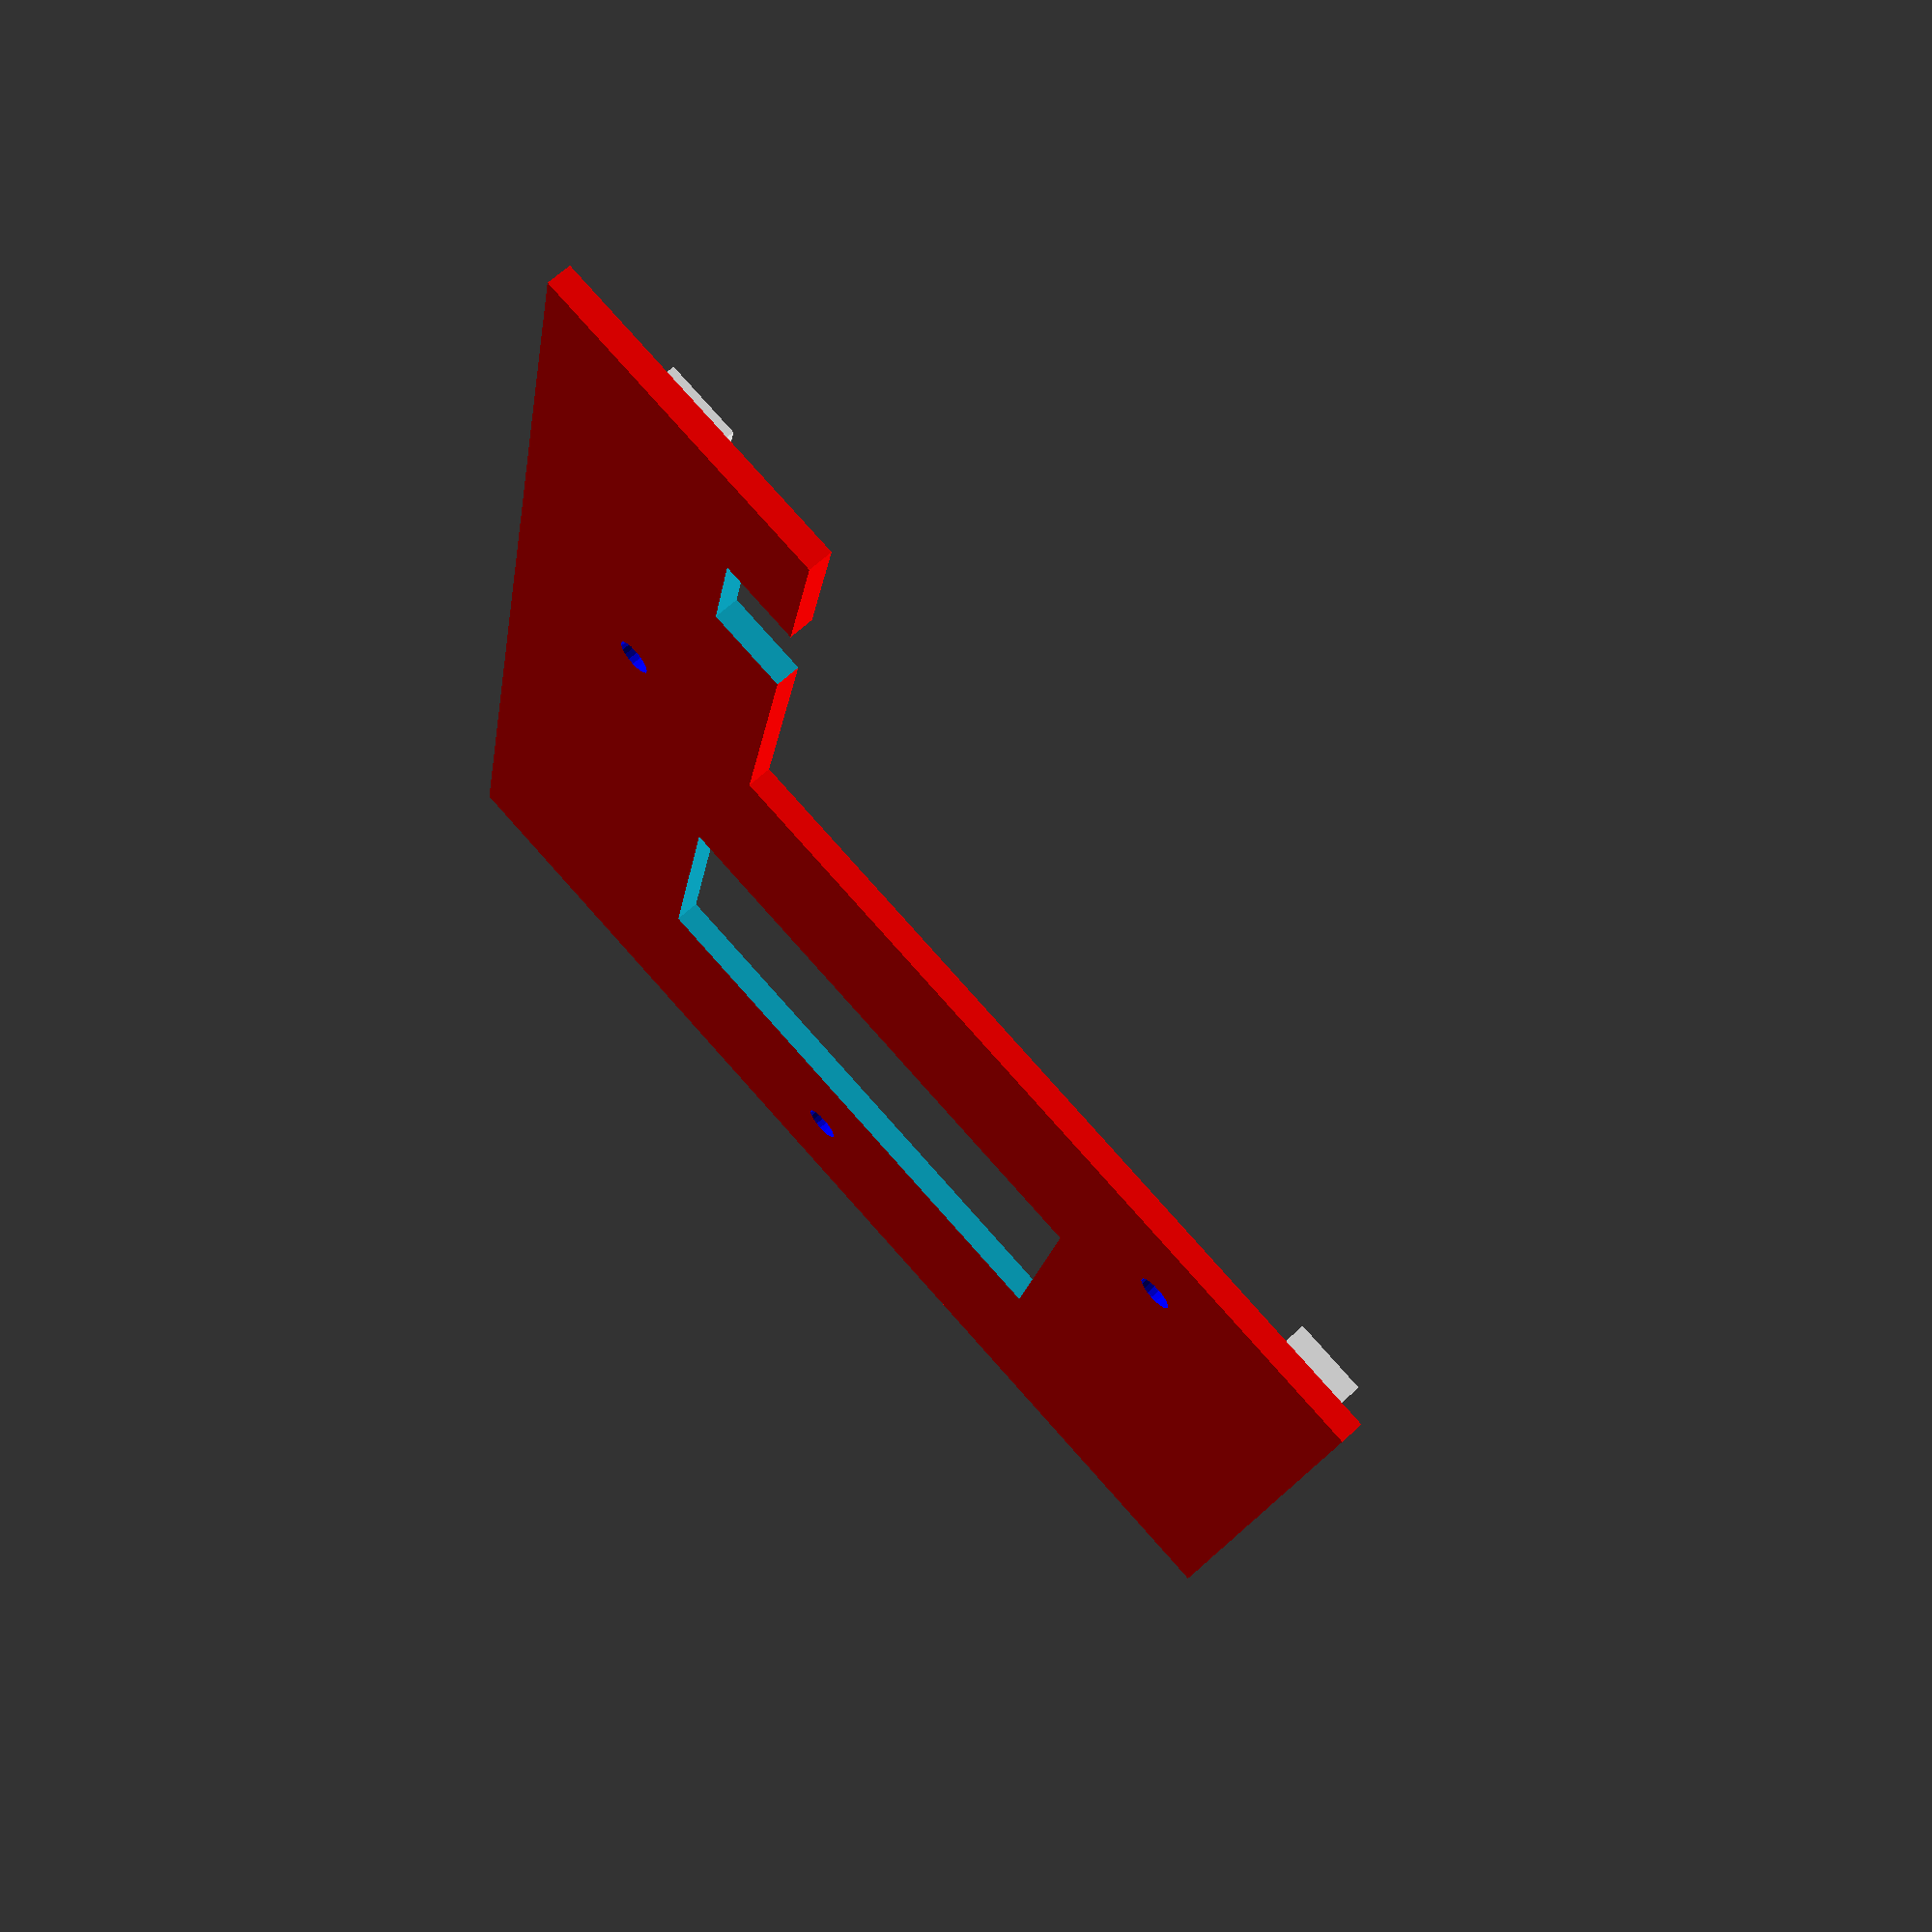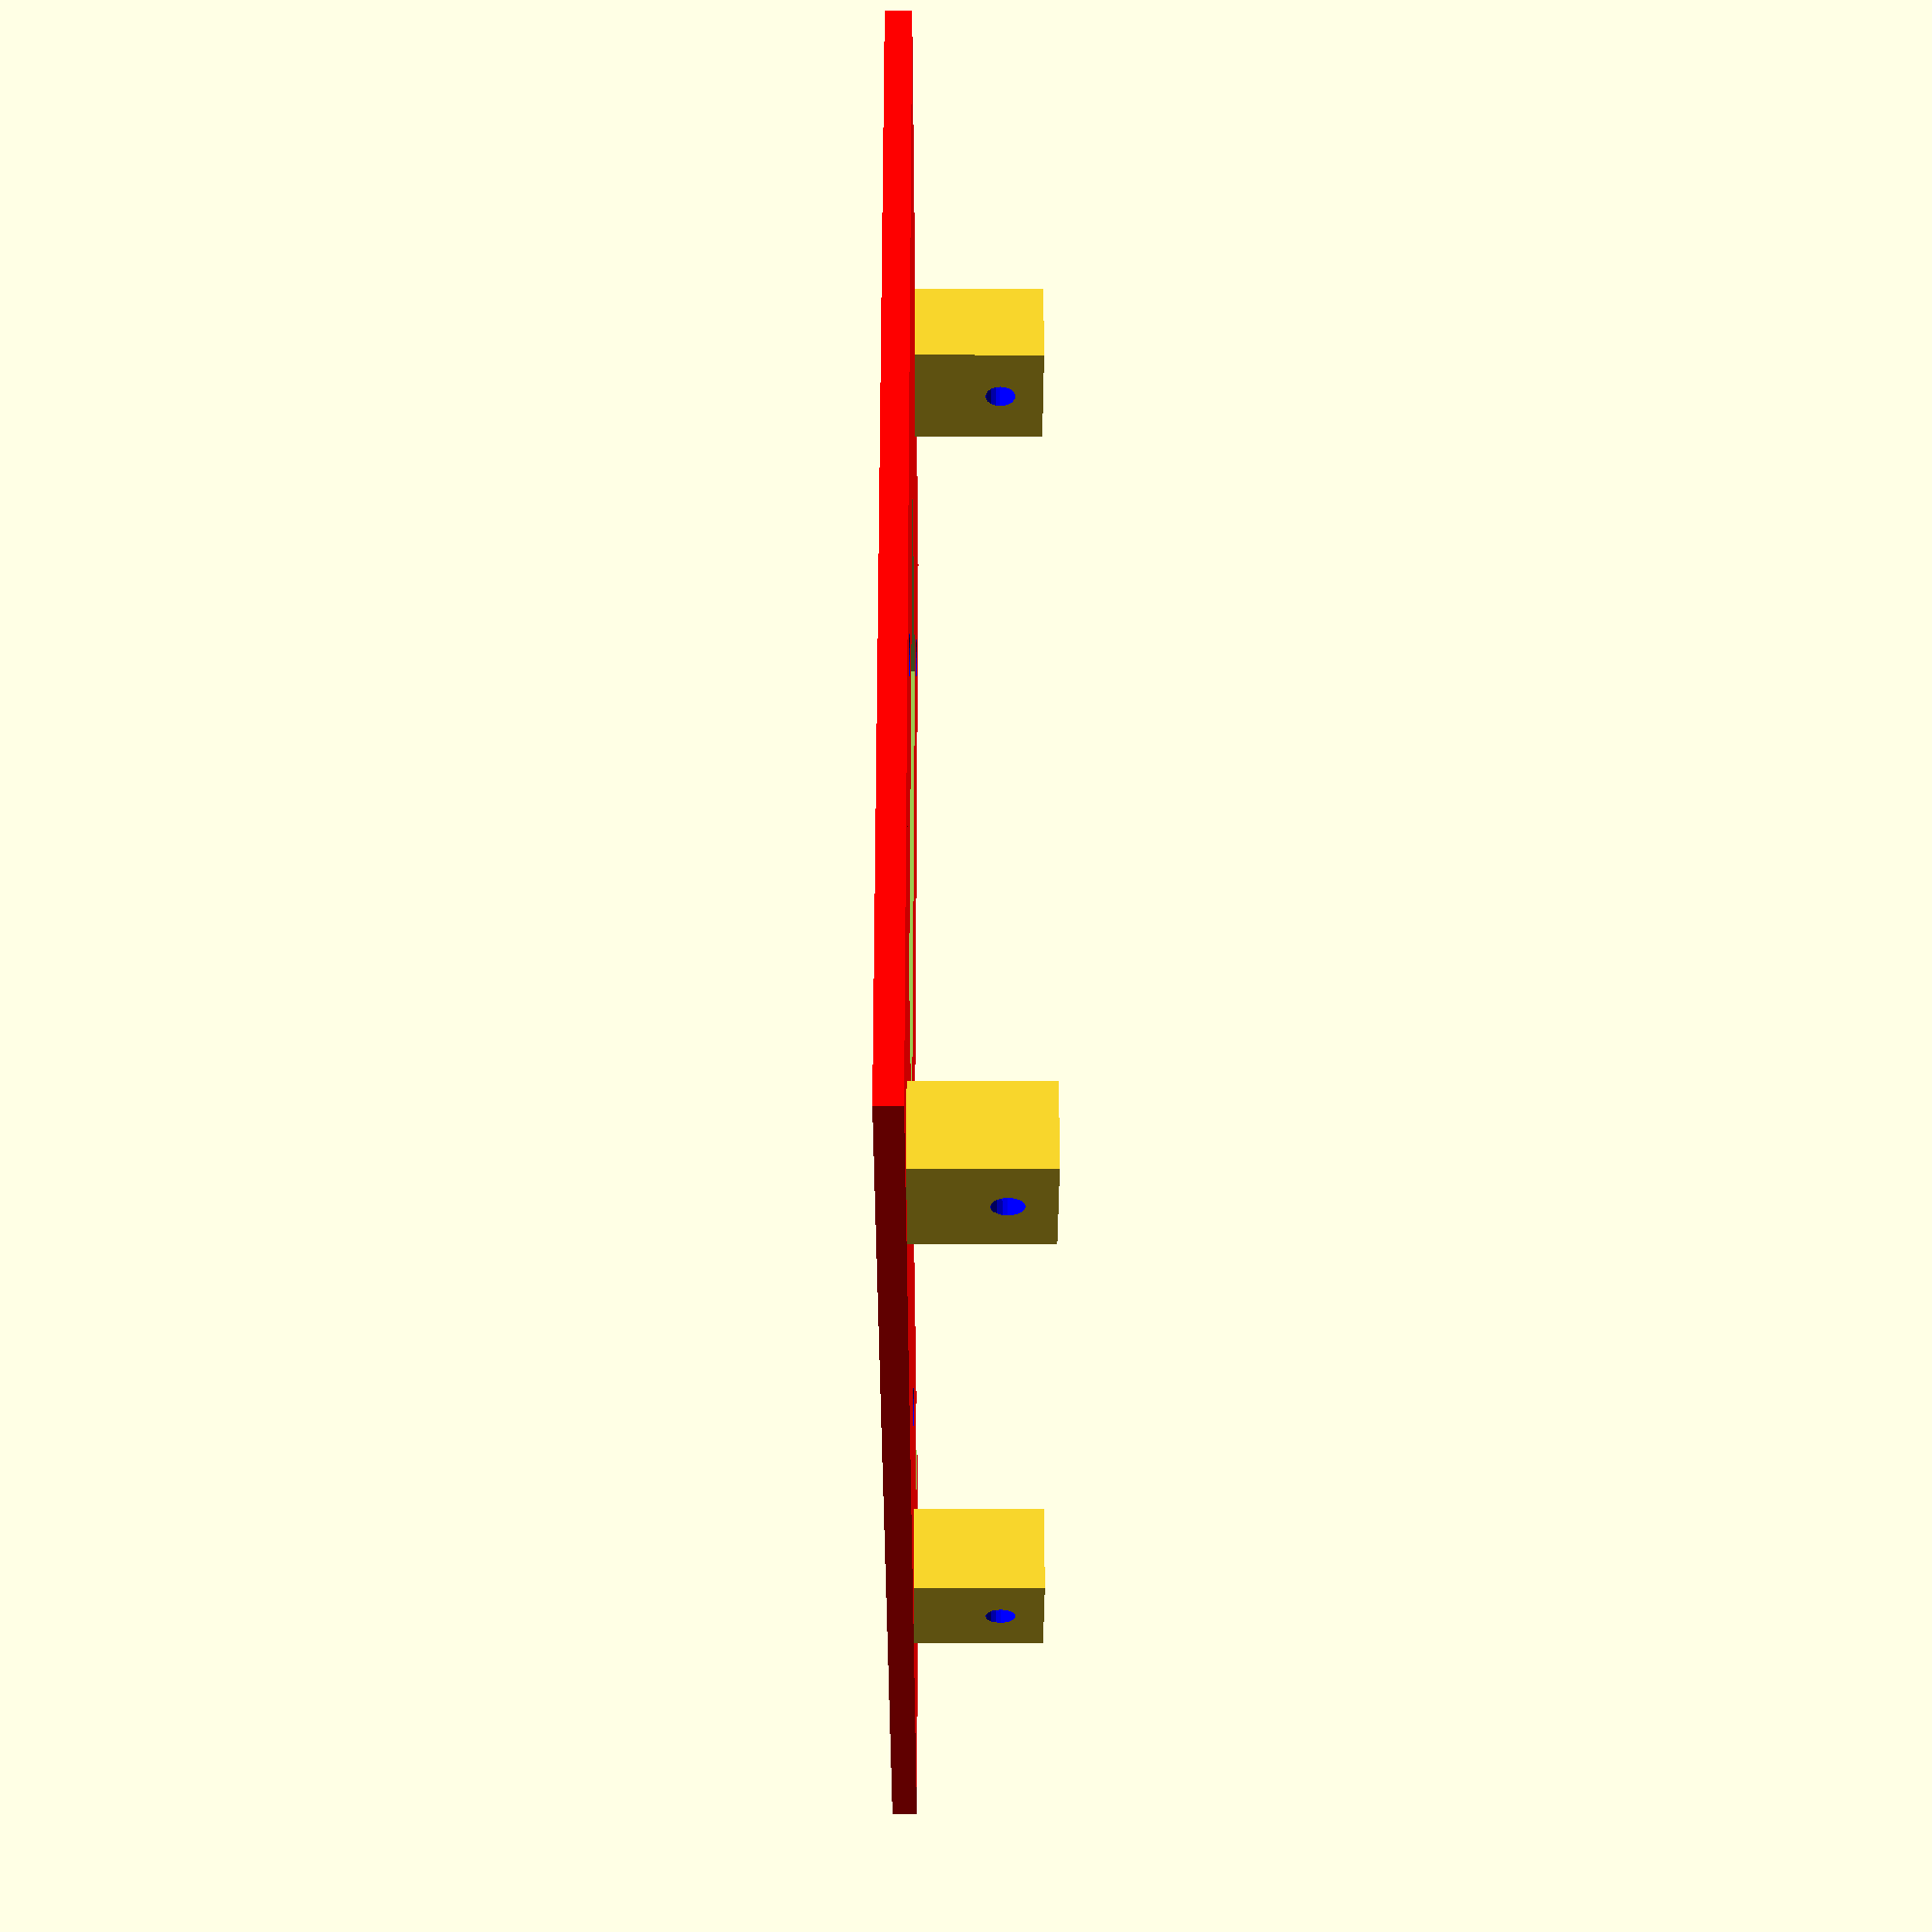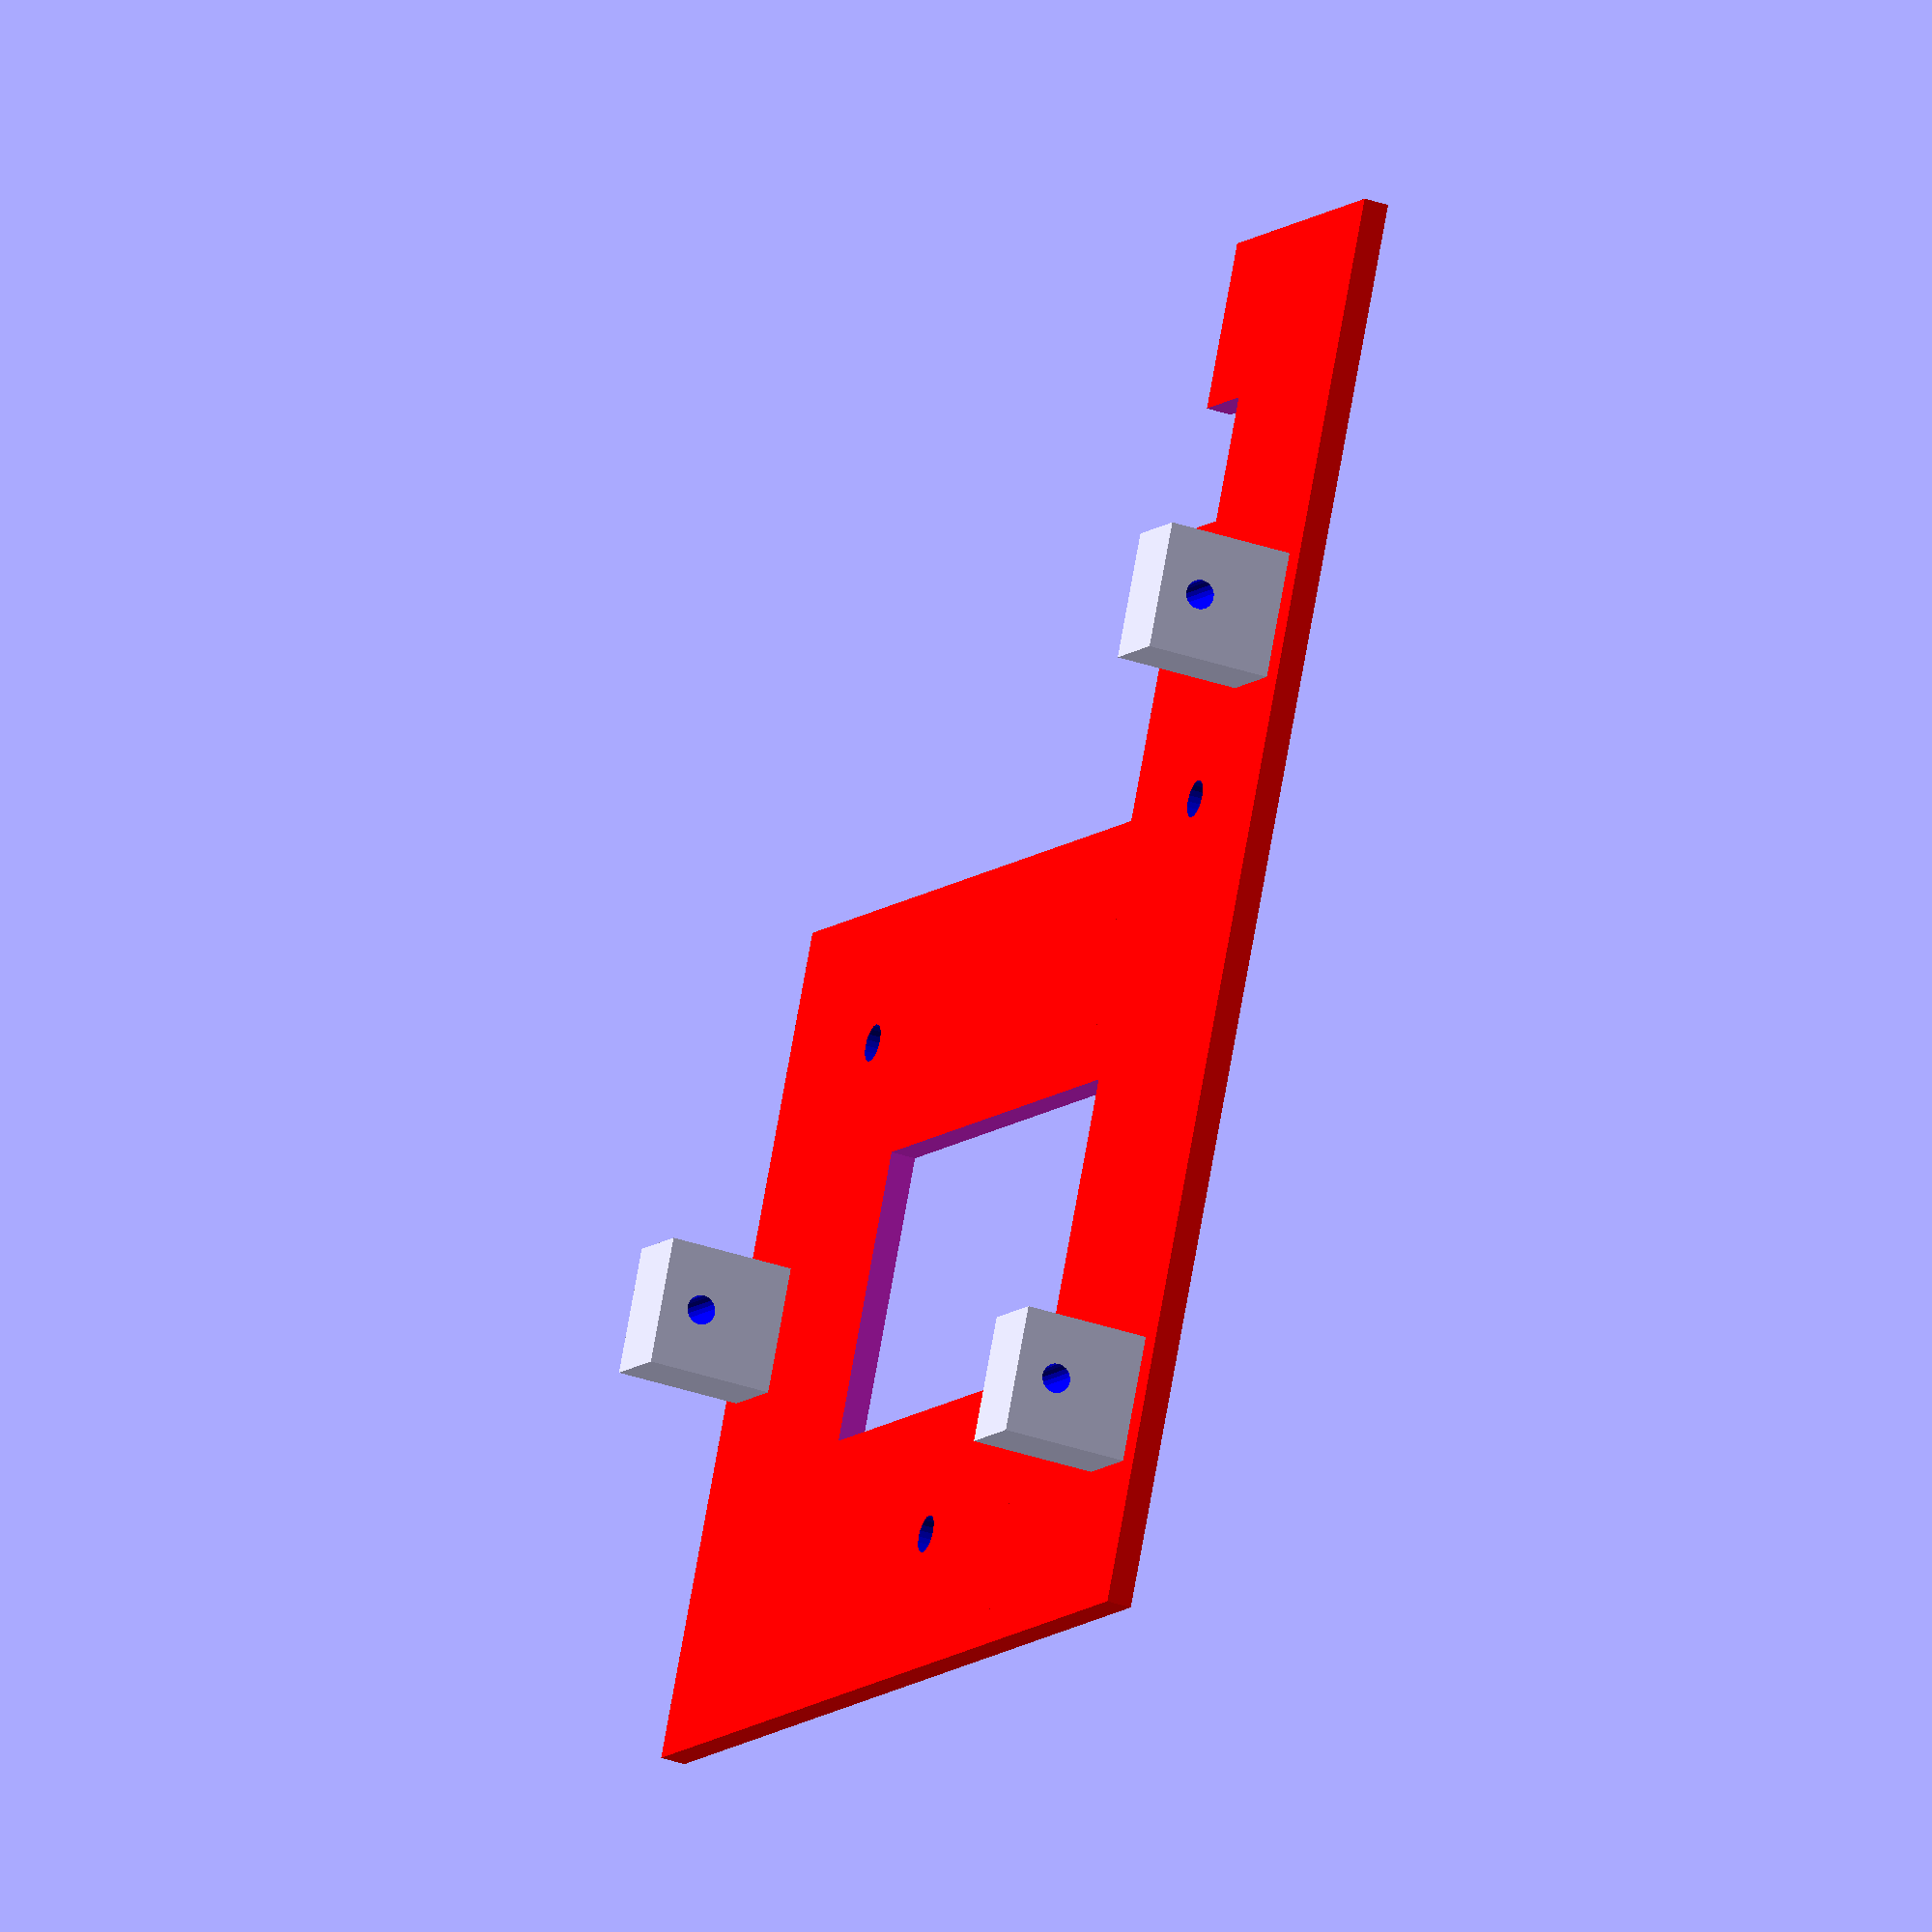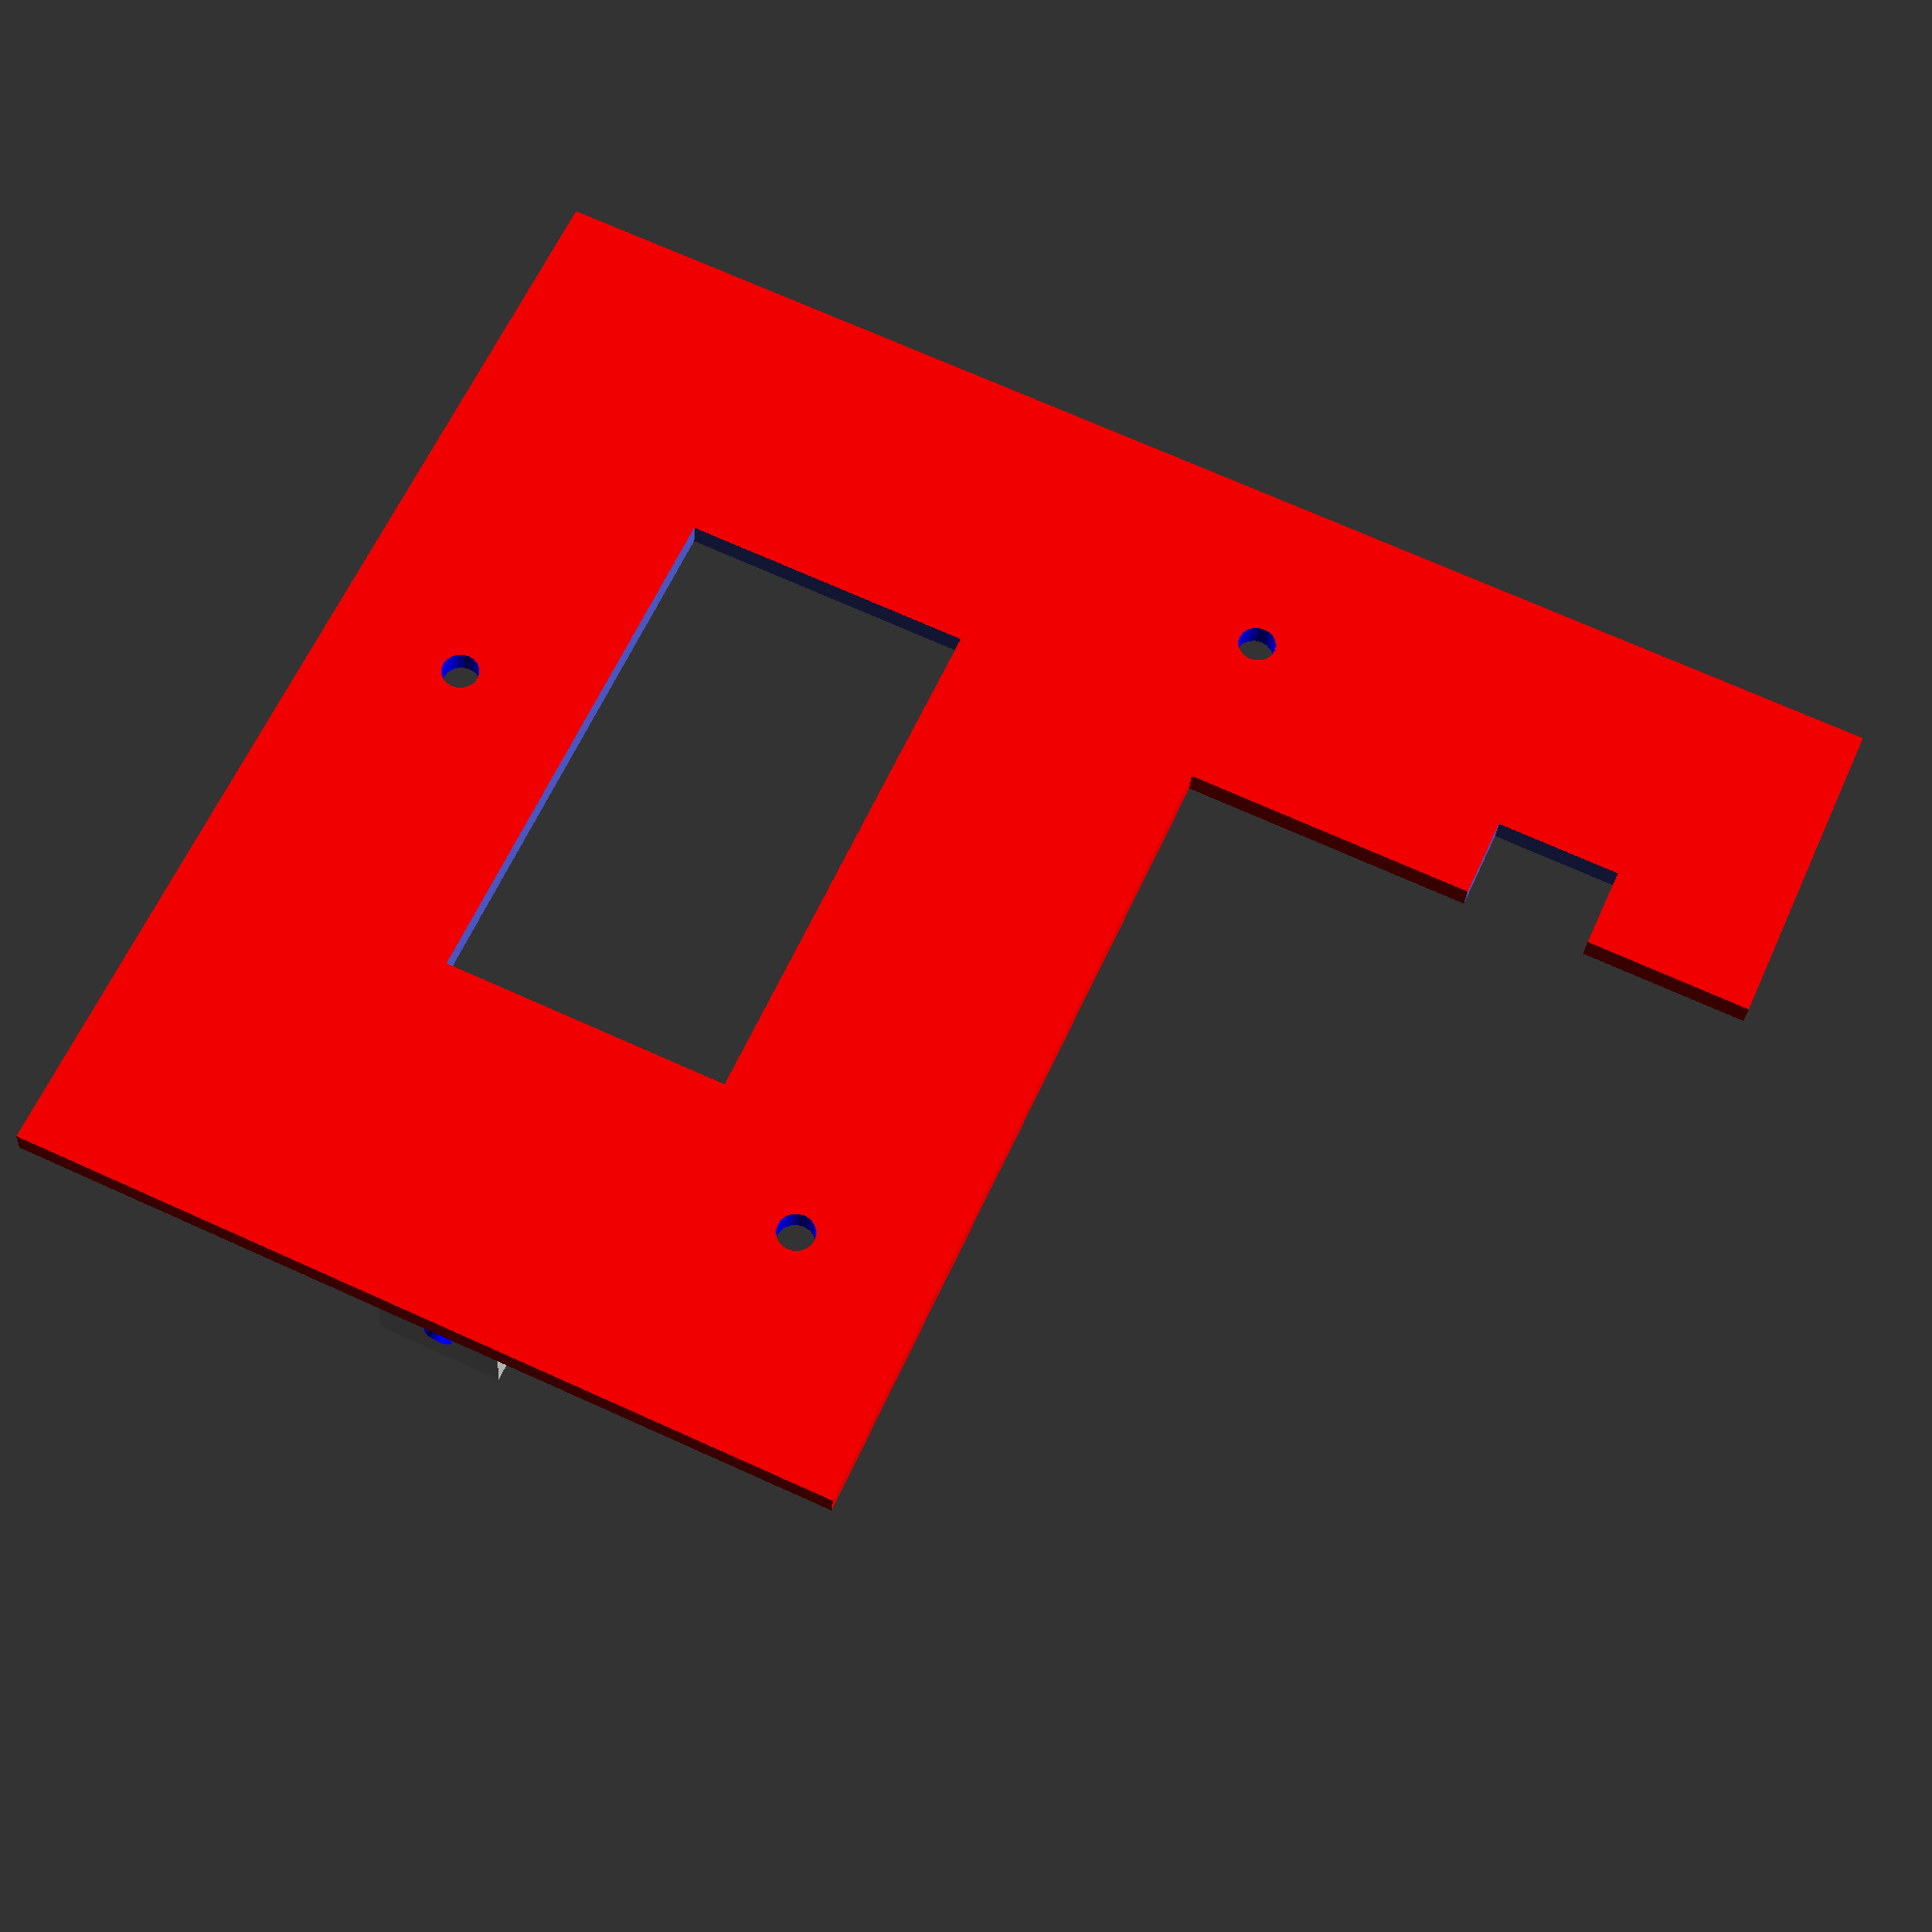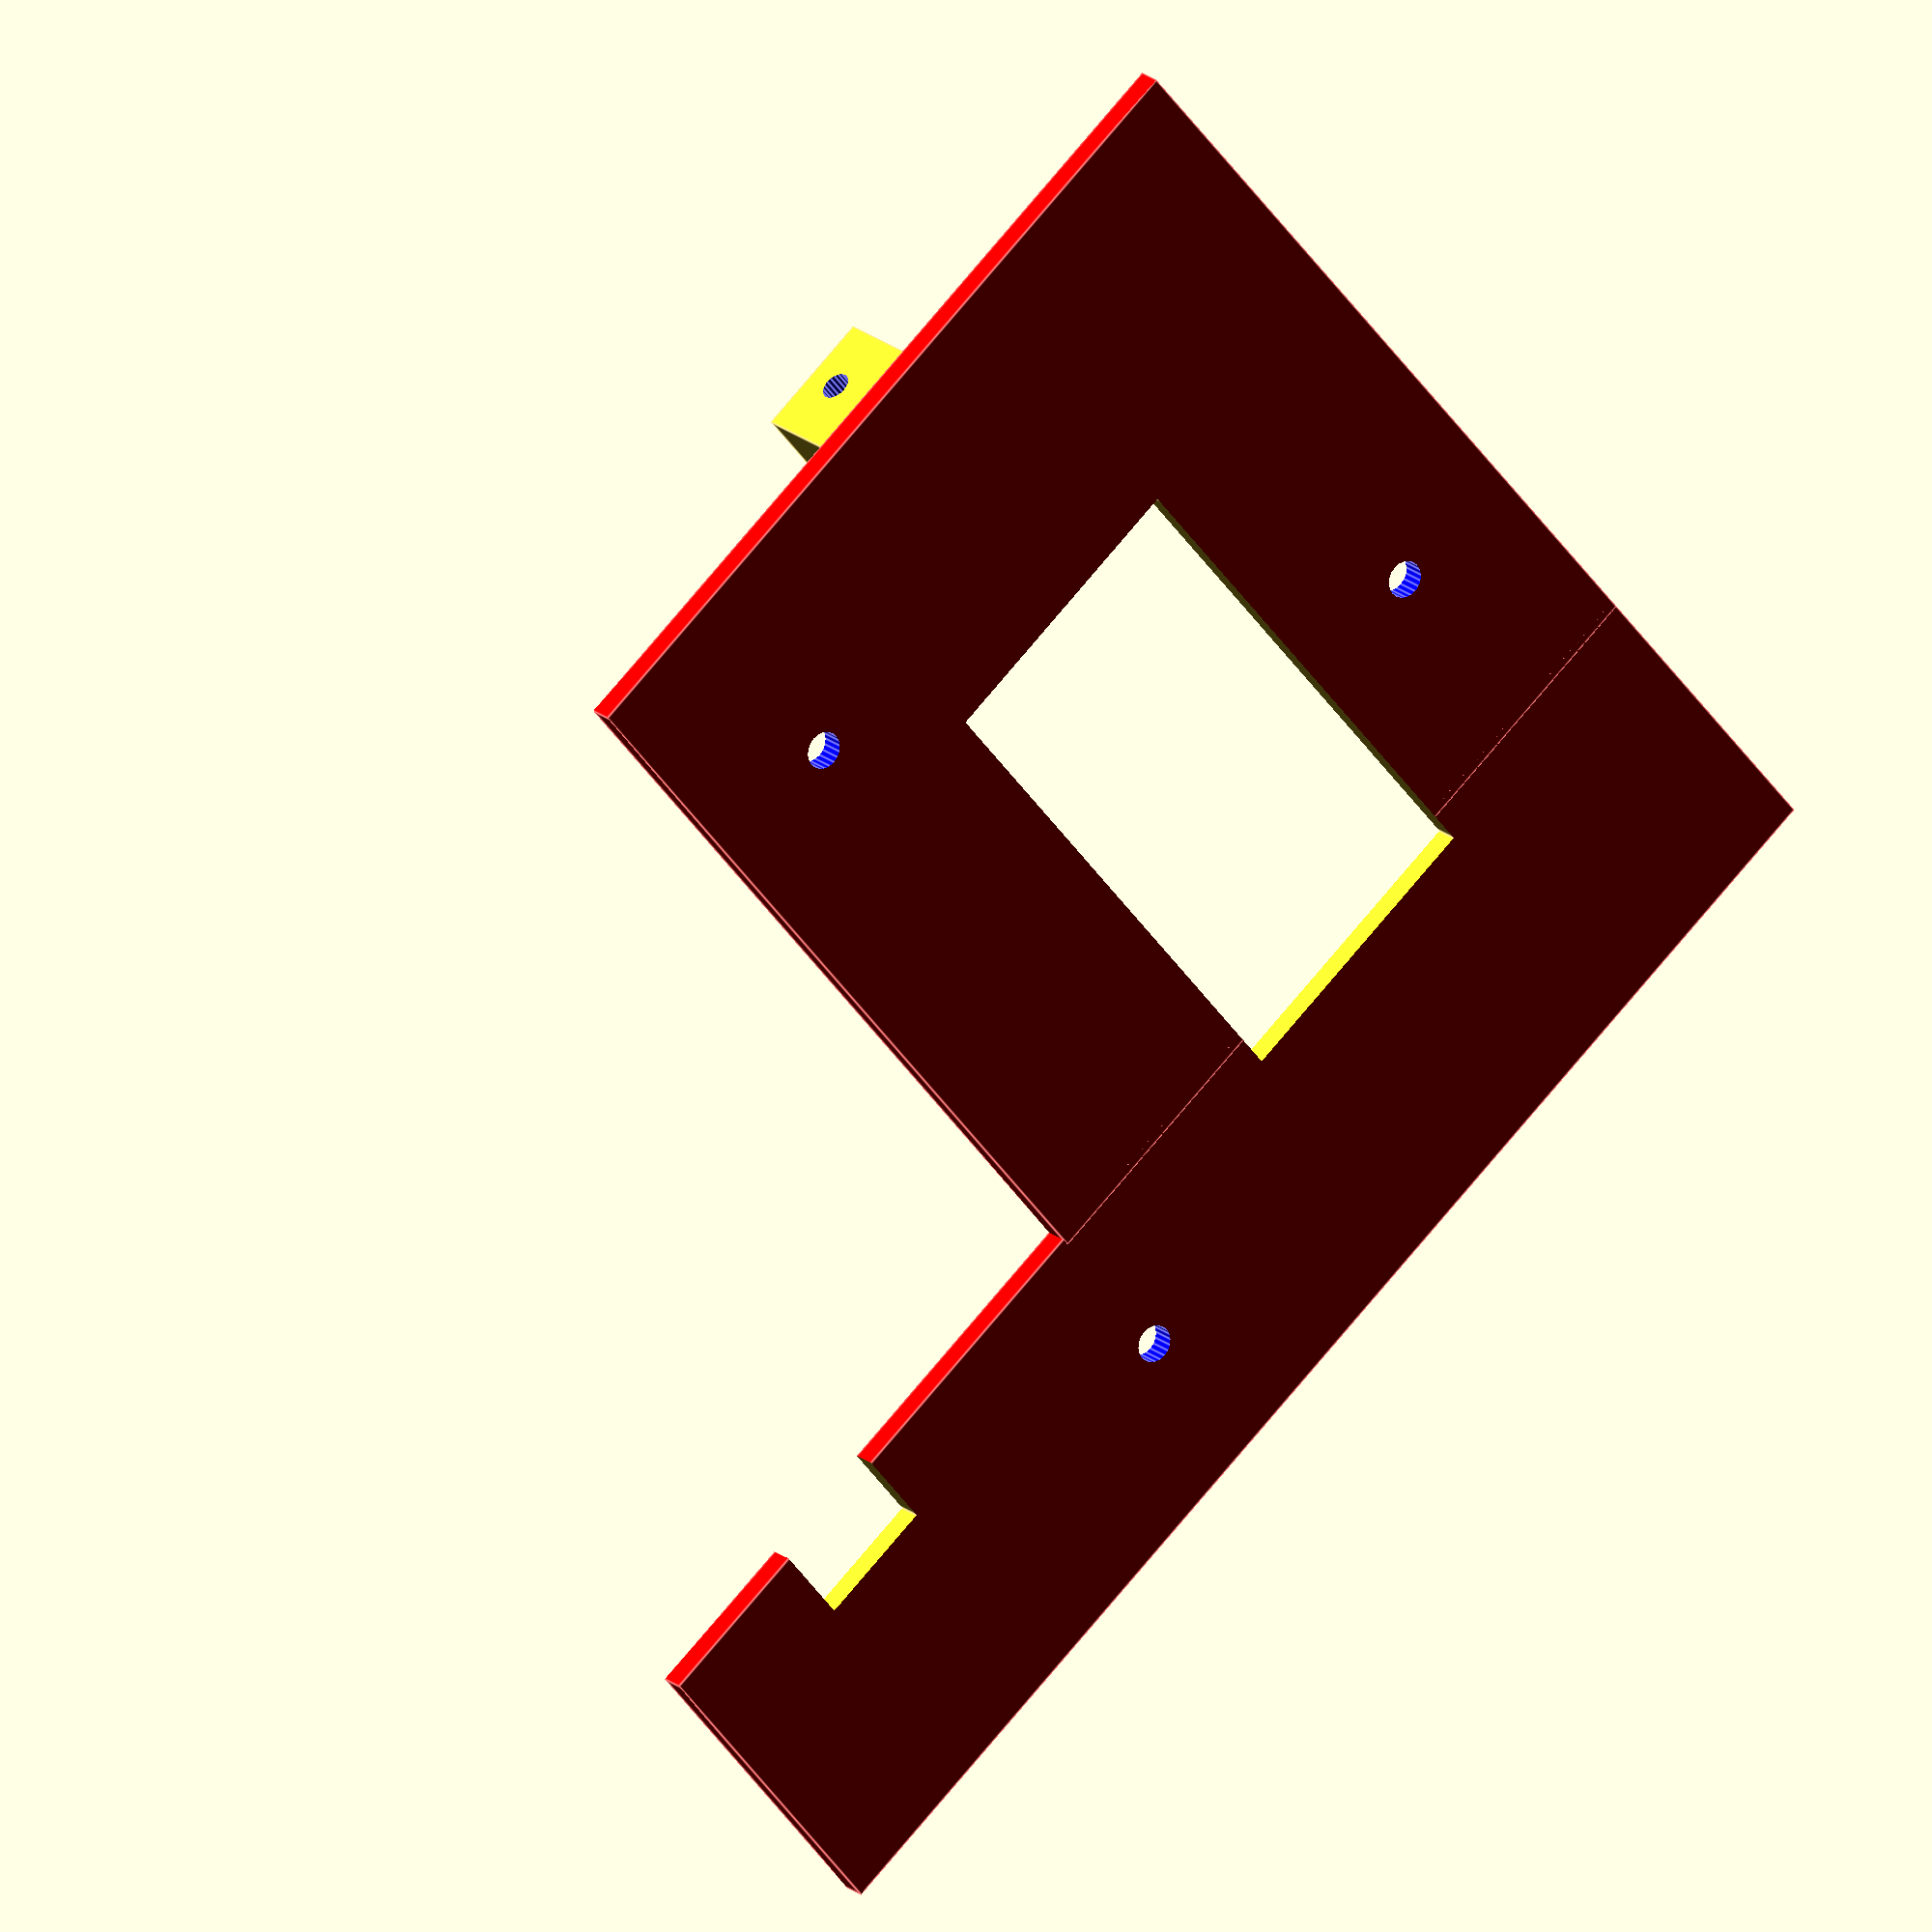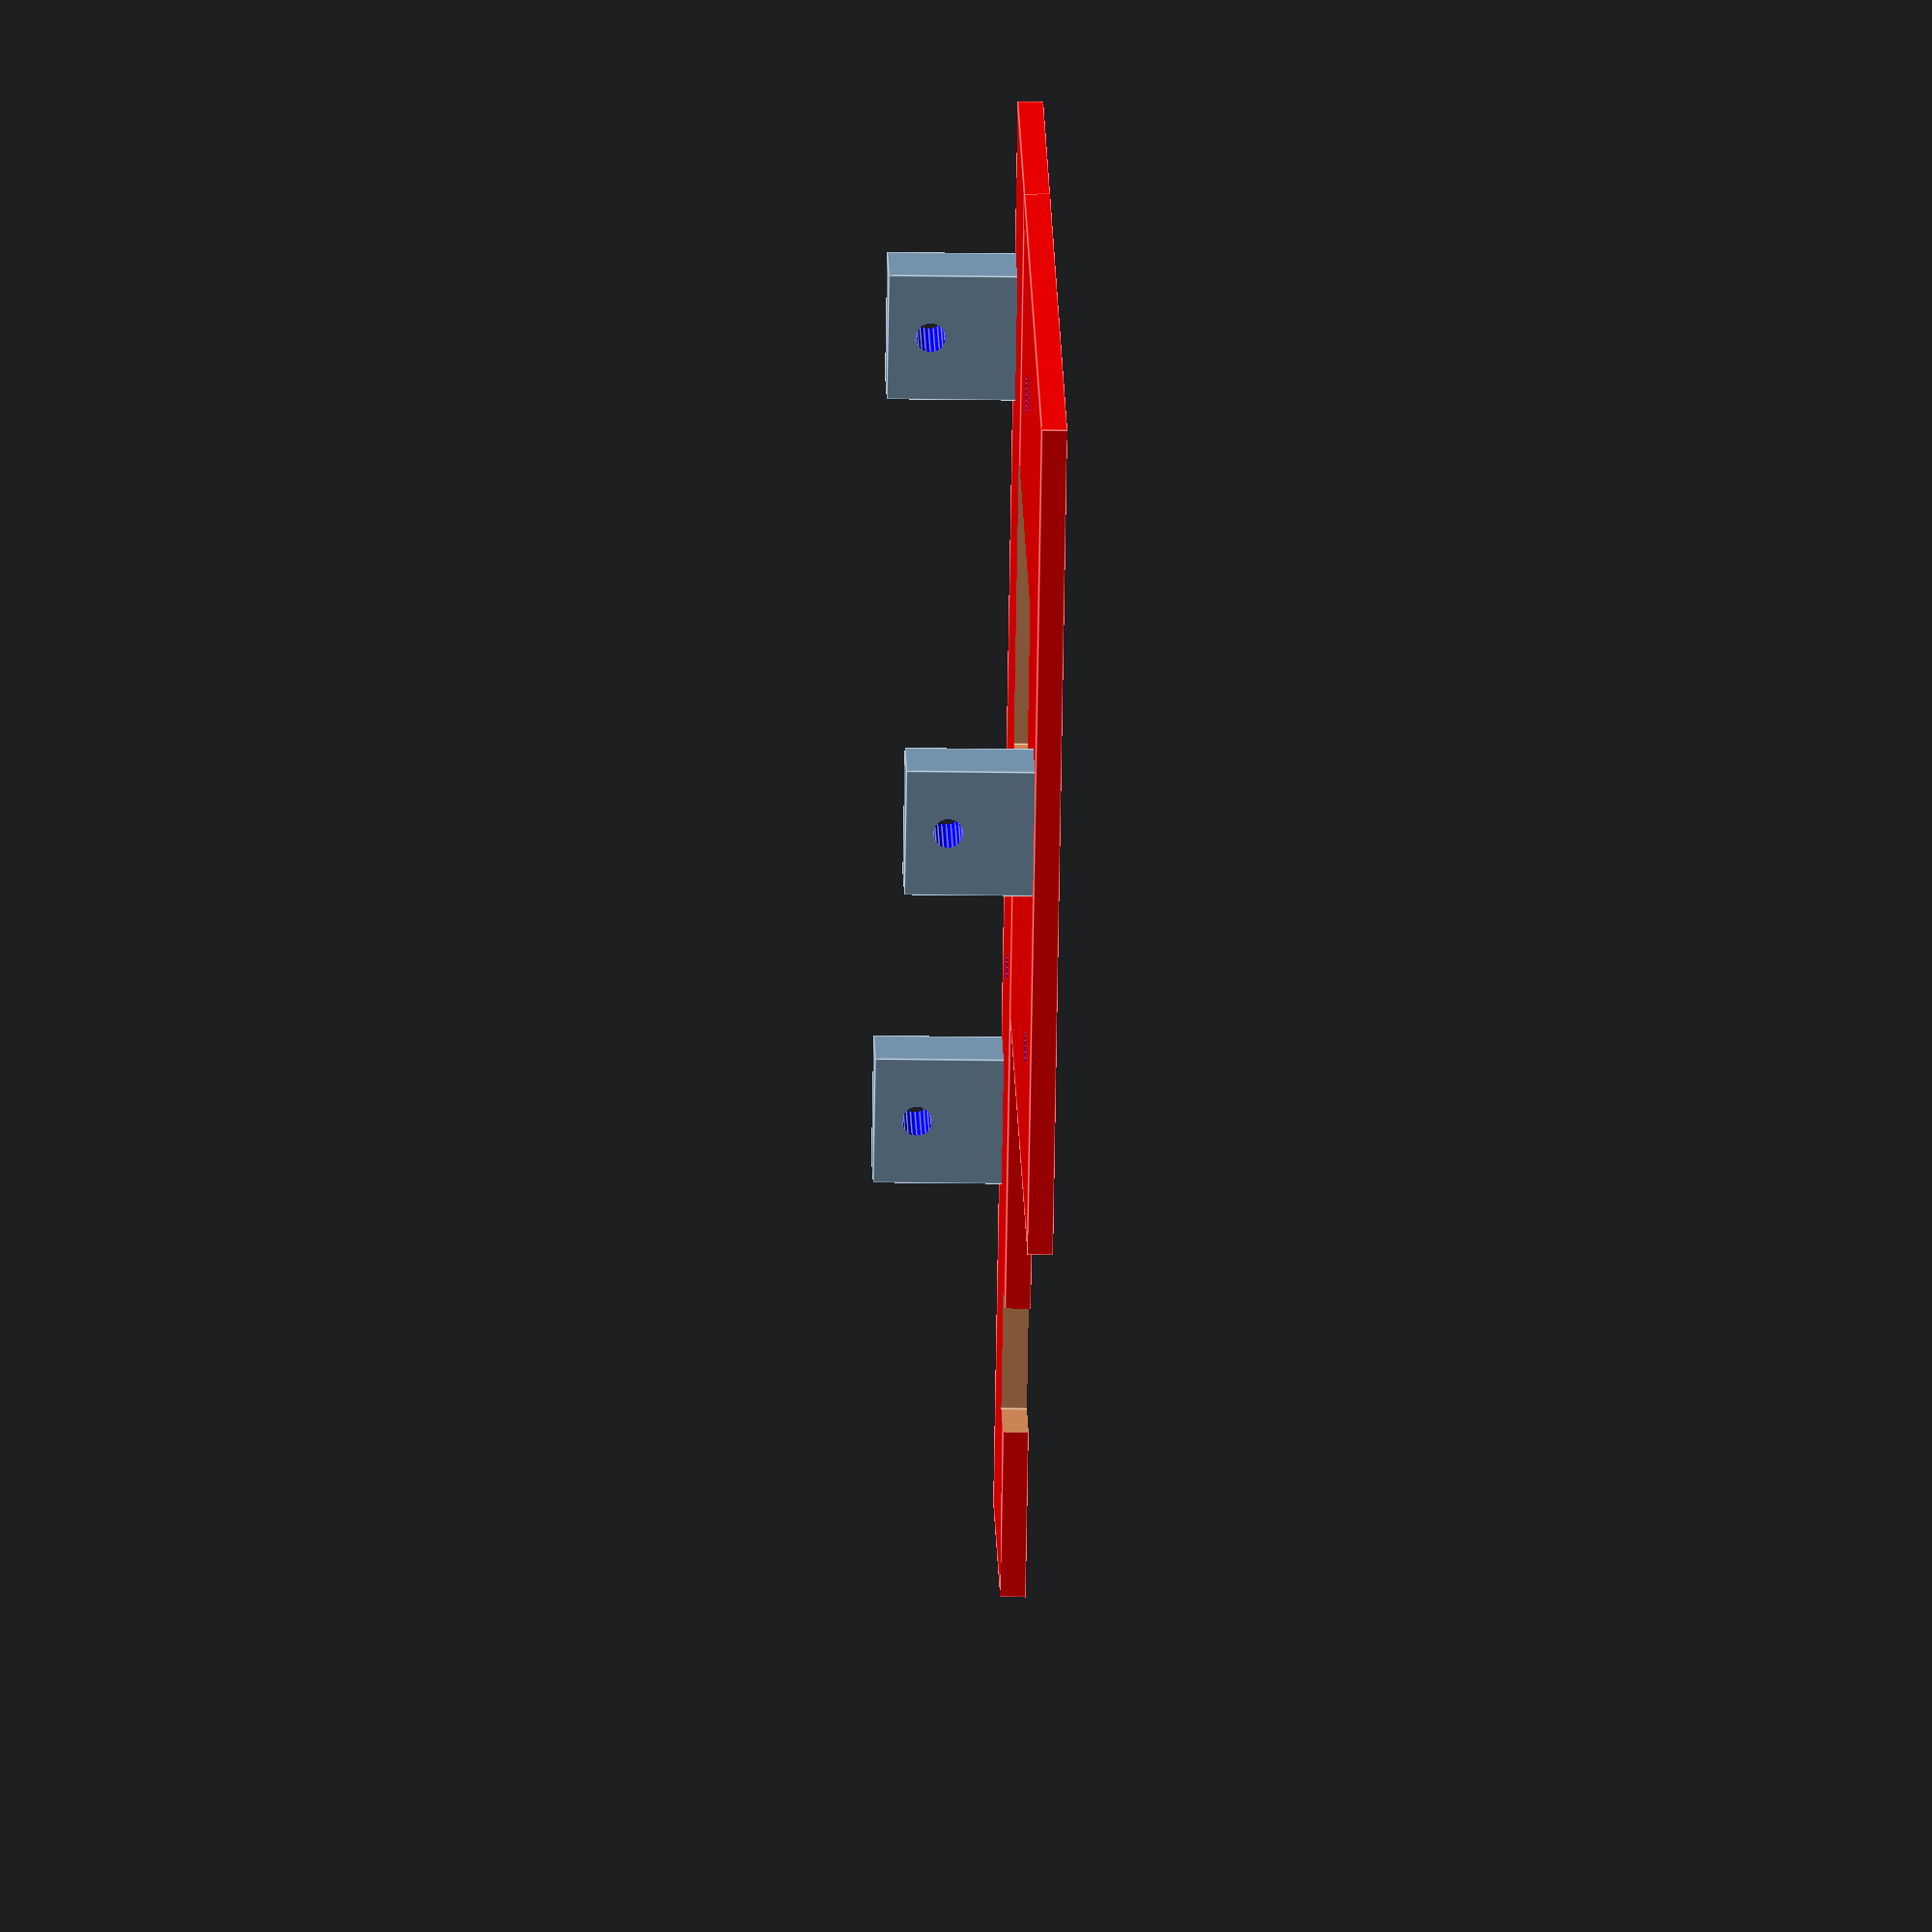
<openscad>
$fn= 20;

// The power cord is a little bit offset.
// So i want to cover it.


// boxbody();

boxbase();

module boxbase()
{
    difference()
    {
        union()
        {
            color("red")
            {
                translate([0,0,35])
                {
                    cube([40,170,3]);
                }
                translate([39,0,35])
                {
                    cube([101,100,3]);
                }
            }
            // Screwsupports
            translate([3.4,17.5,20])
            {
                cube([10,15,16]);
            }
            translate([3.4,112.5,20])
            {
                cube([10,15,16]);
            }
            translate([126.6,42.5,20])
            {
                cube([10,15,16]);
            }
        }
        screwholes(3.5);
        wallscrewholes(4.5);
        // Power-in
        translate([35,33,25])
        {
            cube([65,35,20]);
        }
        // Power-out
        translate([30,135,28])
        {
            cube([11,15,12]);
        }
    }
}

module boxbody()
{
    difference()
    {
        union()
        {
            cube([40,170,35]);
            translate([40,0,0])
            {
                cube([100,100,35]);
            }
        }
        translate([3,3,3])
        {
            cube([34,164,35]);
        }
        translate([36,3,3])
        {
            cube([101,94,35]);
        }
        // Screwholes
        screwholes(4.5);
        // Power-out
        translate([35,135,25])
        {
            cube([10,15,12]);
        }
    }
}

module wallscrewholes(diameter=1)
{
    color("blue")
    {
        translate([20,100,25])
        {
            cylinder(d=diameter,h=20);
        }
        translate([113,83,25])
        {
            cylinder(d=diameter,h=20);
        }
        translate([65,17,25])
        {
            cylinder(d=diameter,h=20);
        }
    }
}

module screwholes(diameter=1)
{
    color("blue")
    rotate([0,90,0])
    {
        translate([-25,25,-5])
        {
            cylinder(d=diameter,h=20);
        }
        translate([-25,120,-5])
        {
            cylinder(d=diameter,h=20);
        }
        translate([-25,50,125])
        {
            cylinder(d=diameter,h=20);
        }
    }
}
</openscad>
<views>
elev=294.0 azim=10.9 roll=47.3 proj=p view=solid
elev=190.2 azim=67.6 roll=90.1 proj=p view=wireframe
elev=35.6 azim=334.6 roll=245.7 proj=o view=solid
elev=27.0 azim=114.2 roll=356.6 proj=p view=solid
elev=160.6 azim=50.3 roll=213.7 proj=o view=edges
elev=24.0 azim=140.1 roll=268.5 proj=o view=edges
</views>
